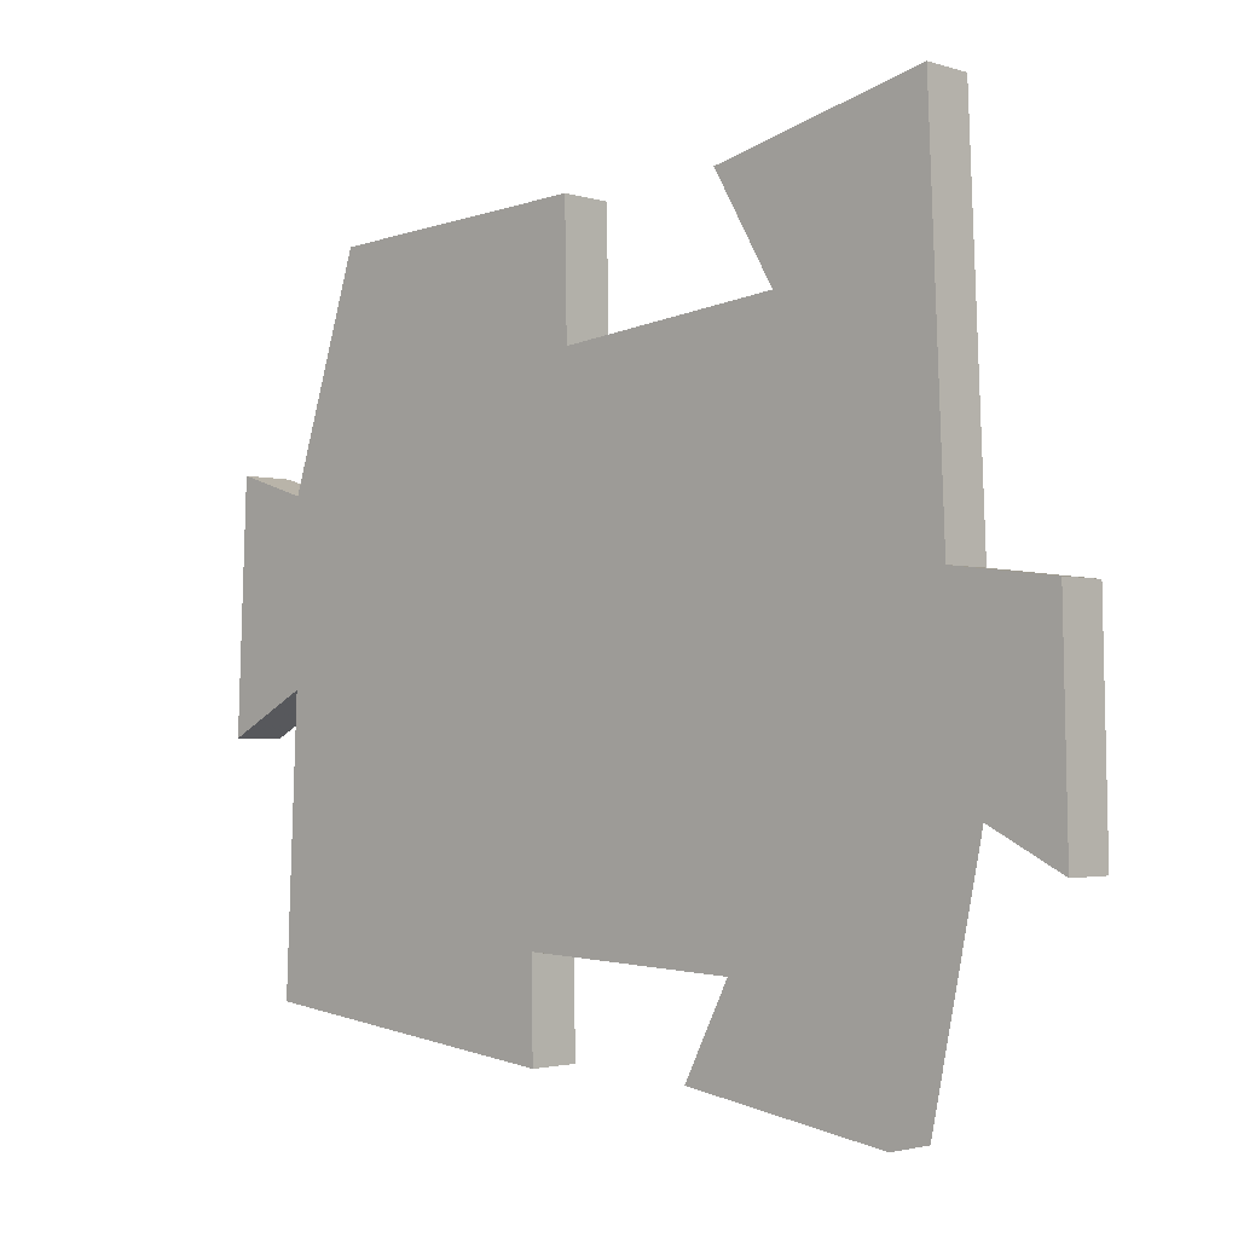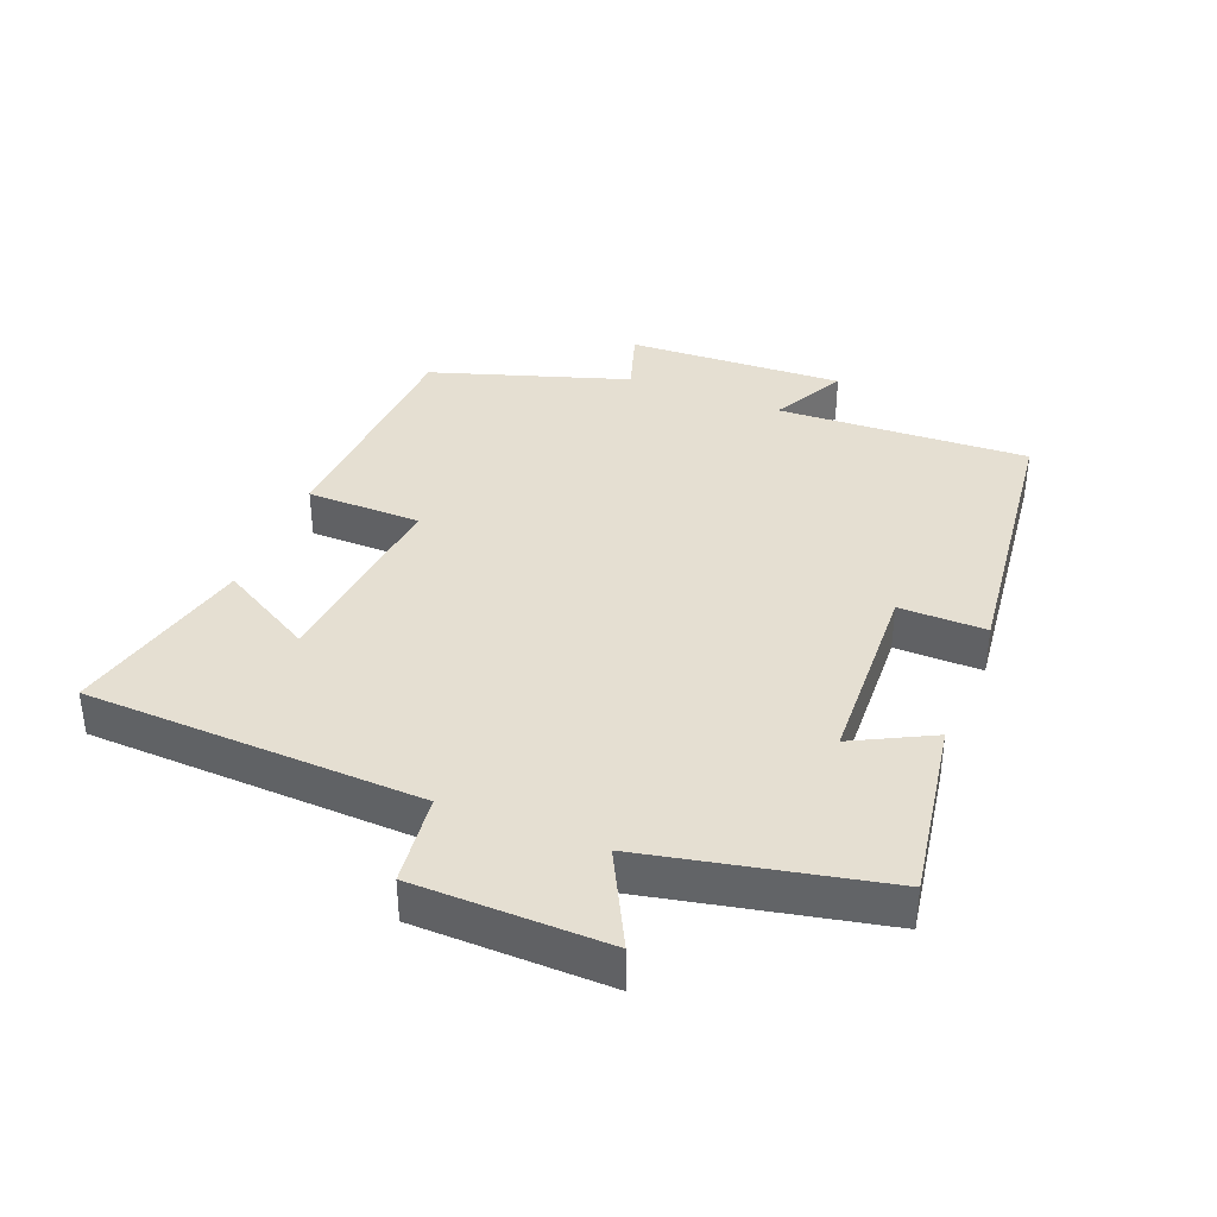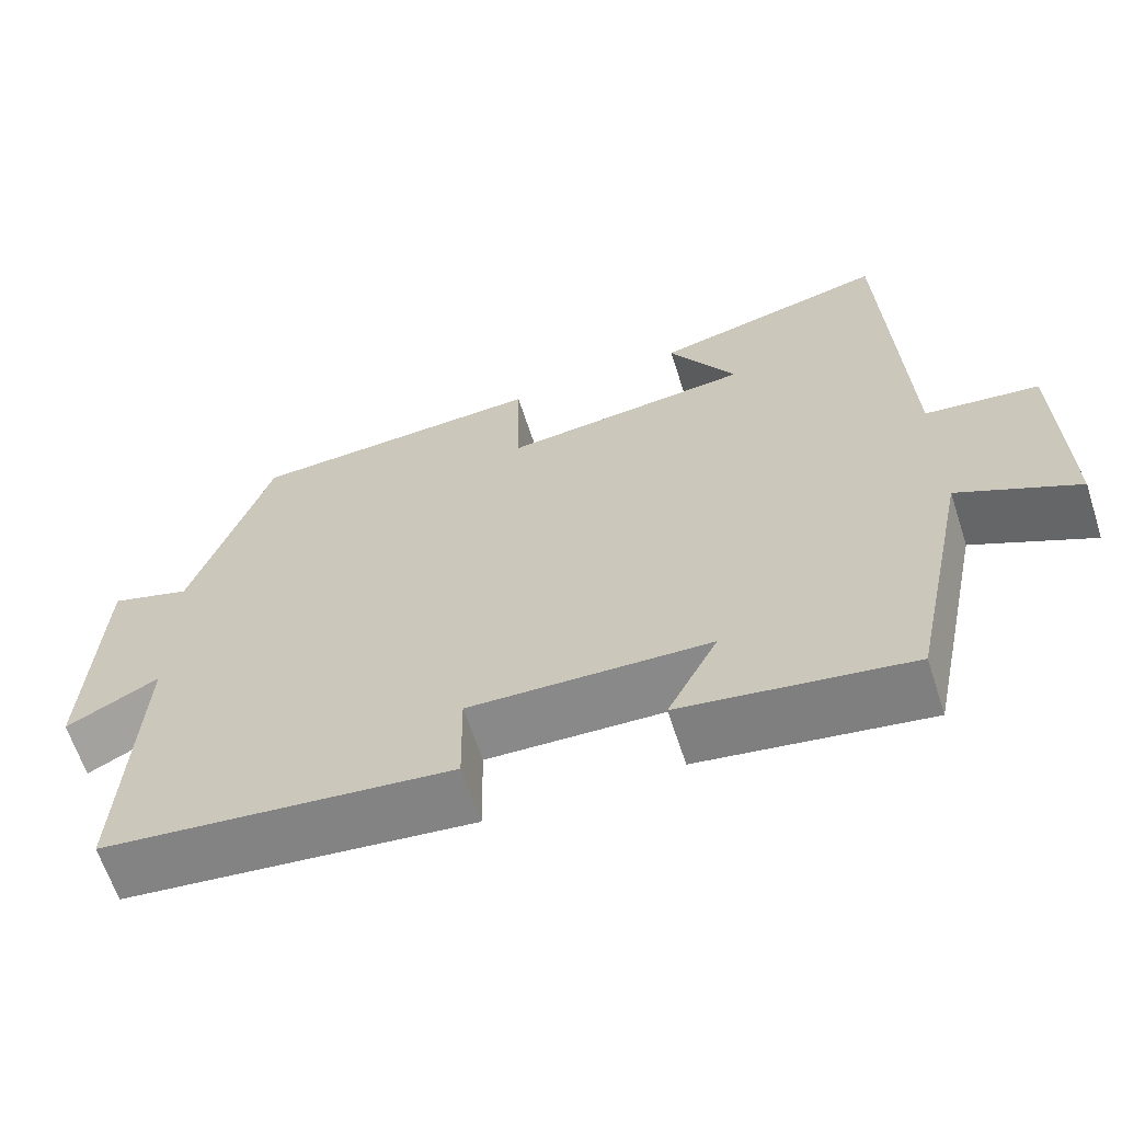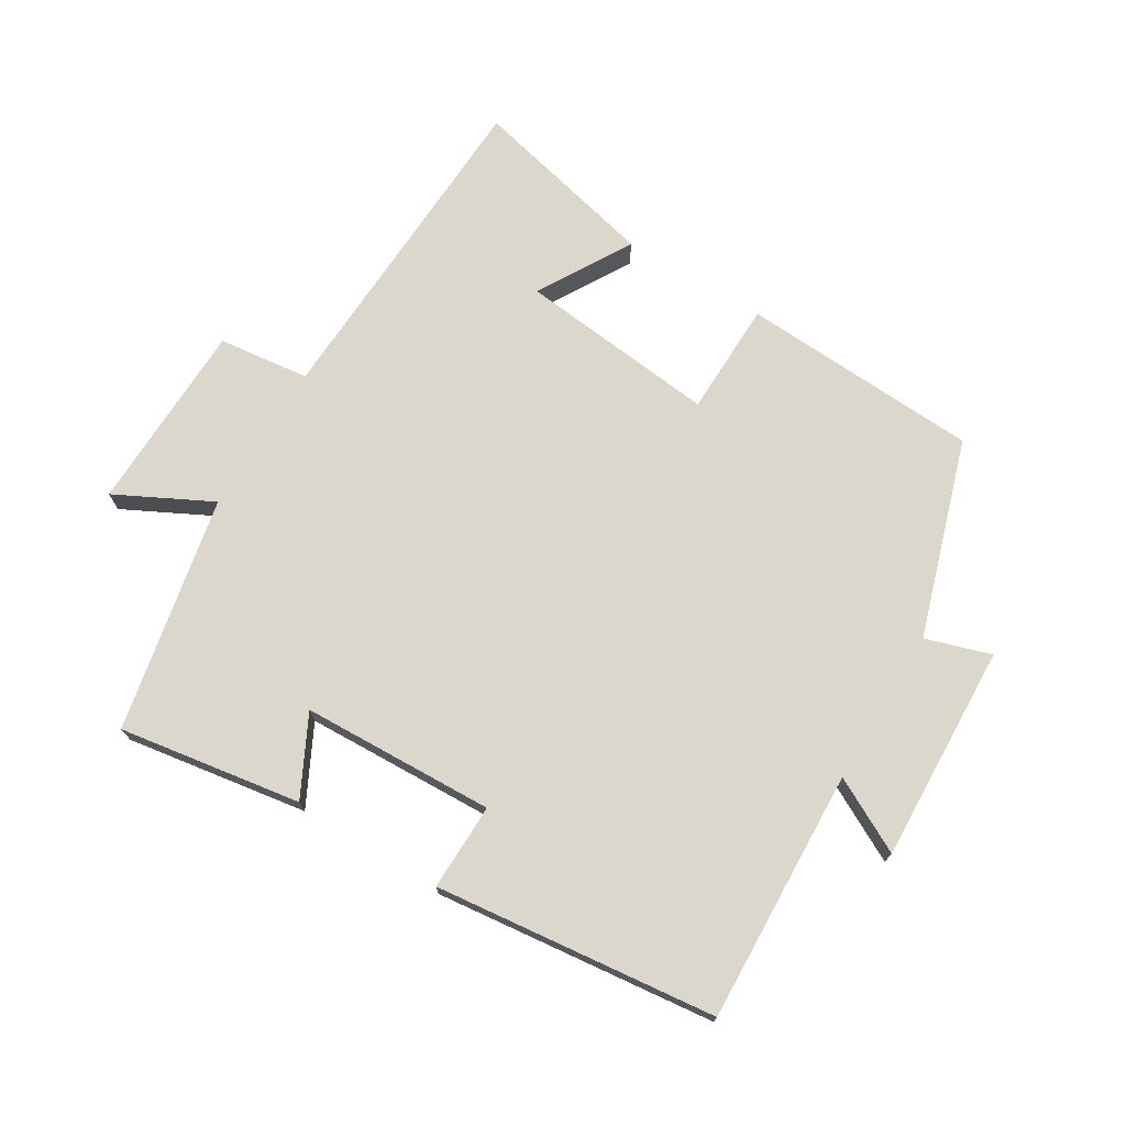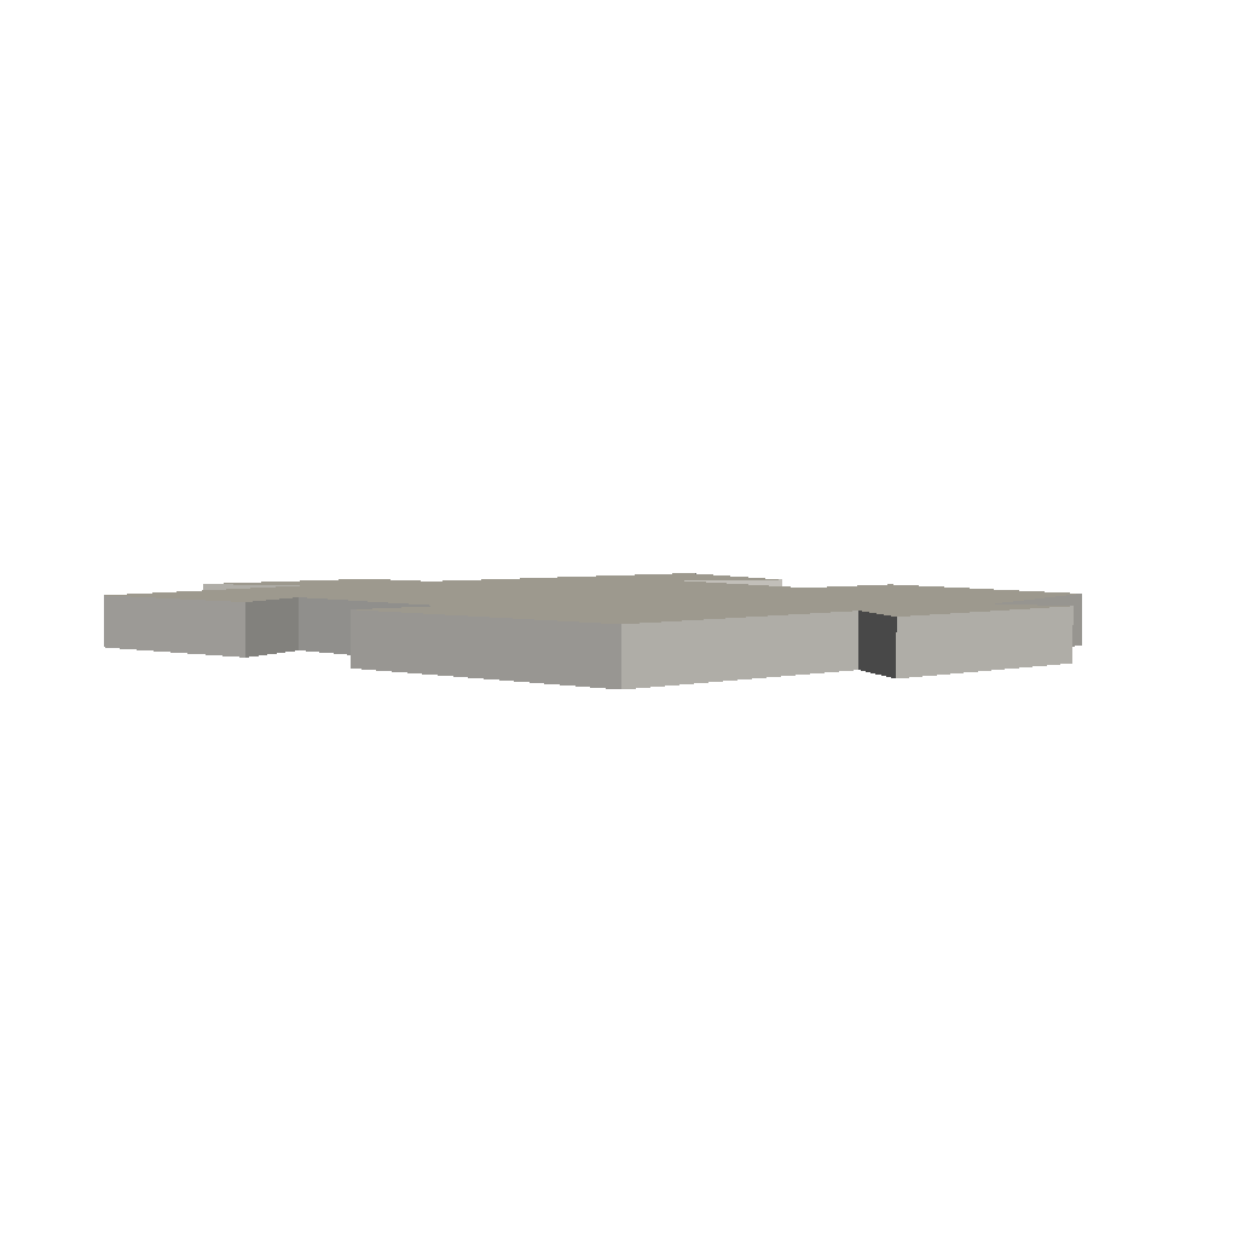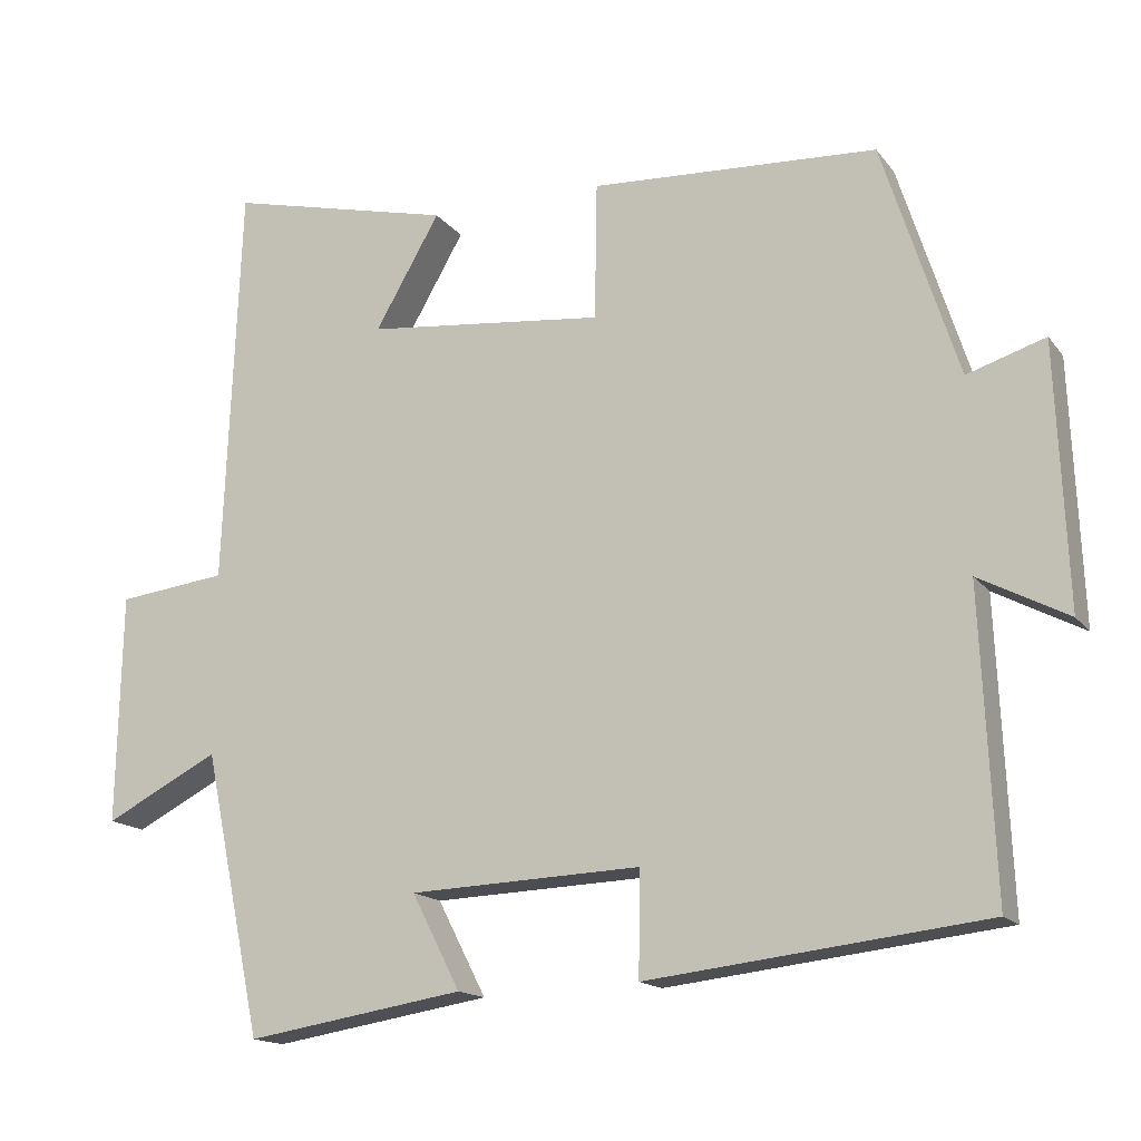
<metadata>
{"format":"obj","ext":"obj","renderer":"f3d","projection":"perspective","resolution":1024,"background":"white","views":[{"elev":-2.4,"azim":43.0,"up":"+Z"},{"elev":37.5,"azim":111.6,"up":"+Y"},{"elev":-64.0,"azim":18.0,"up":"+Z"},{"elev":72.8,"azim":-148.6,"up":"+Y"},{"elev":3.3,"azim":-131.1,"up":"+Y"},{"elev":-15.6,"azim":-155.8,"up":"+Z"}]}
</metadata>
<code>
v -0.403 0.07 0.481
v -0.036 0.07 0.5
v -0.033 0.07 0.324
v 0.273 0.07 0.356
v 0.19 0.07 0.5
v 0.479 0.07 0.569
v 0.5 0.07 0.052
v 0.64 0.07 0.035
v 0.646 0.07 -0.259
v 0.5 0.07 -0.184
v 0.425 0.07 -0.545
v 0.146 0.07 -0.5
v 0.208 0.07 -0.379
v -0.088 0.07 -0.367
v -0.086 0.07 -0.5
v -0.517 0.07 -0.45
v -0.5 0.07 -0.063
v -0.614 0.07 -0.123
v -0.6 0.07 0.211
v -0.5 0.07 0.179
v -0.403 0 0.481
v -0.036 0 0.5
v -0.033 0 0.324
v 0.273 0 0.356
v 0.19 0 0.5
v 0.479 0 0.569
v 0.5 0 0.052
v 0.64 0 0.035
v 0.646 0 -0.259
v 0.5 0 -0.184
v 0.425 0 -0.545
v 0.146 0 -0.5
v 0.208 0 -0.379
v -0.088 0 -0.367
v -0.086 0 -0.5
v -0.517 0 -0.45
v -0.5 0 -0.063
v -0.614 0 -0.123
v -0.6 0 0.211
v -0.5 0 0.179
f 17 18 19 20
f 1 2 3
f 20 1 3
f 17 20 3
f 14 15 16 17
f 17 3 4
f 14 17 4
f 13 14 4
f 10 11 12 13
f 10 13 4
f 7 8 9 10
f 7 10 4
f 4 5 6 7
f 40 39 38 37
f 23 22 21
f 23 21 40
f 23 40 37
f 37 36 35 34
f 24 23 37
f 24 37 34
f 24 34 33
f 33 32 31 30
f 24 33 30
f 30 29 28 27
f 24 30 27
f 27 26 25 24
f 1 21 22 2
f 2 22 23 3
f 3 23 24 4
f 4 24 25 5
f 5 25 26 6
f 6 26 27 7
f 7 27 28 8
f 8 28 29 9
f 9 29 30 10
f 10 30 31 11
f 11 31 32 12
f 12 32 33 13
f 13 33 34 14
f 14 34 35 15
f 15 35 36 16
f 16 36 37 17
f 17 37 38 18
f 18 38 39 19
f 19 39 40 20
f 20 40 21 1

</code>
